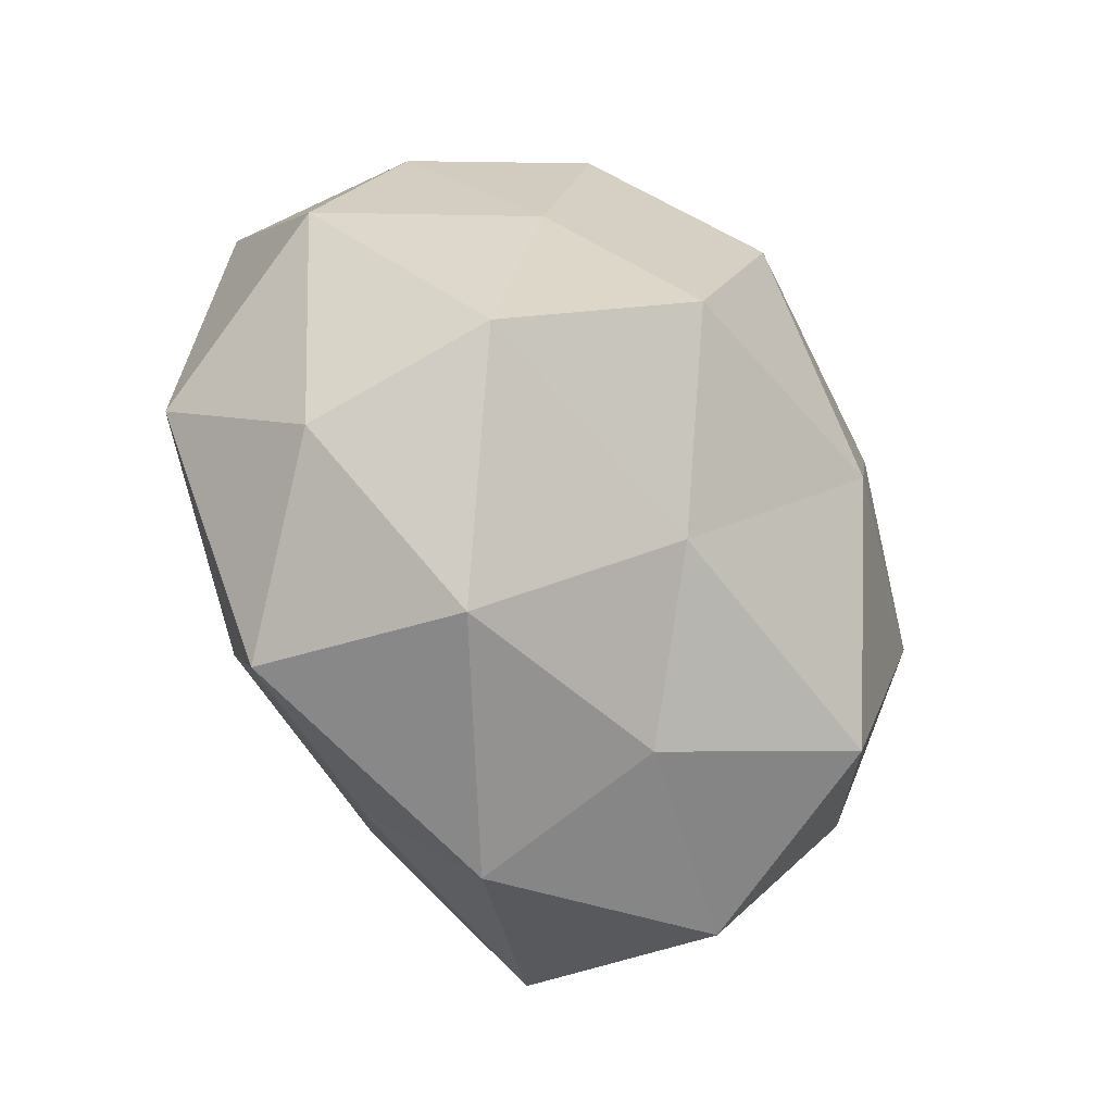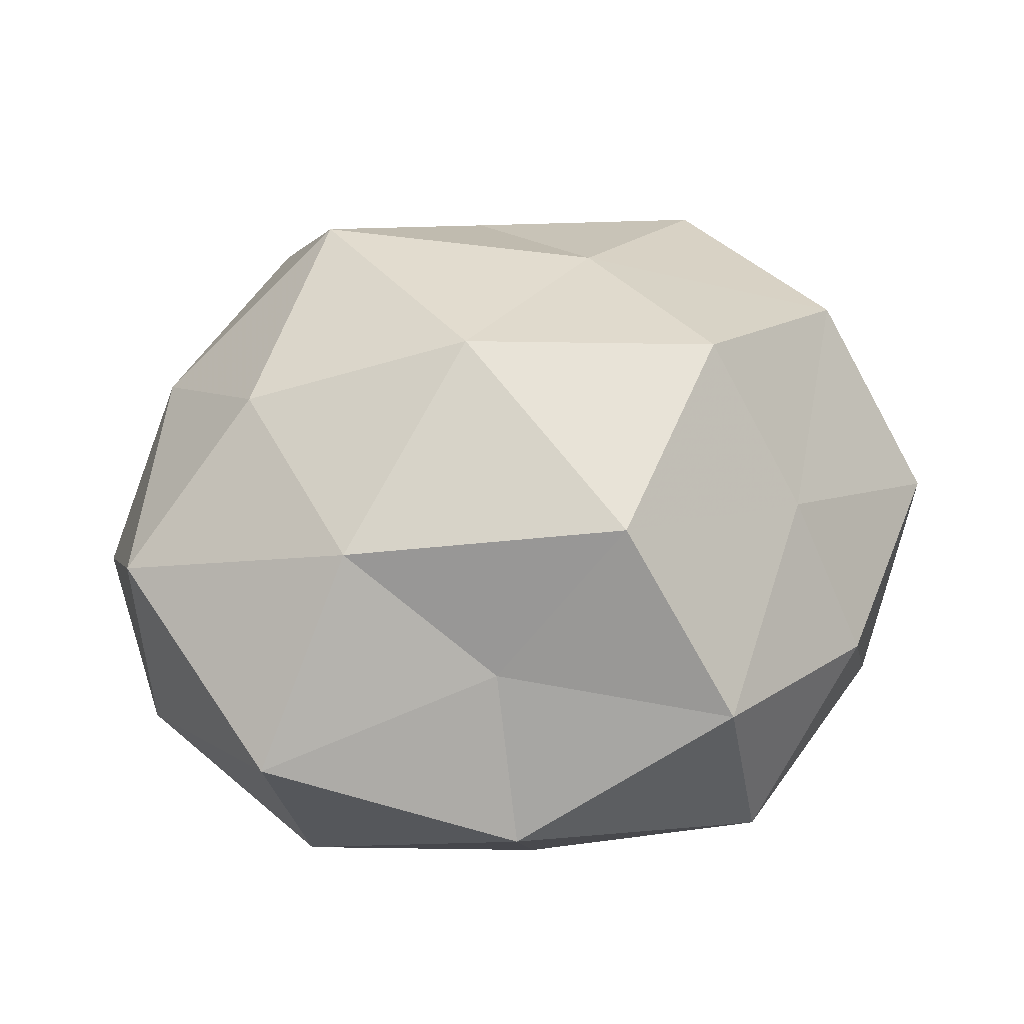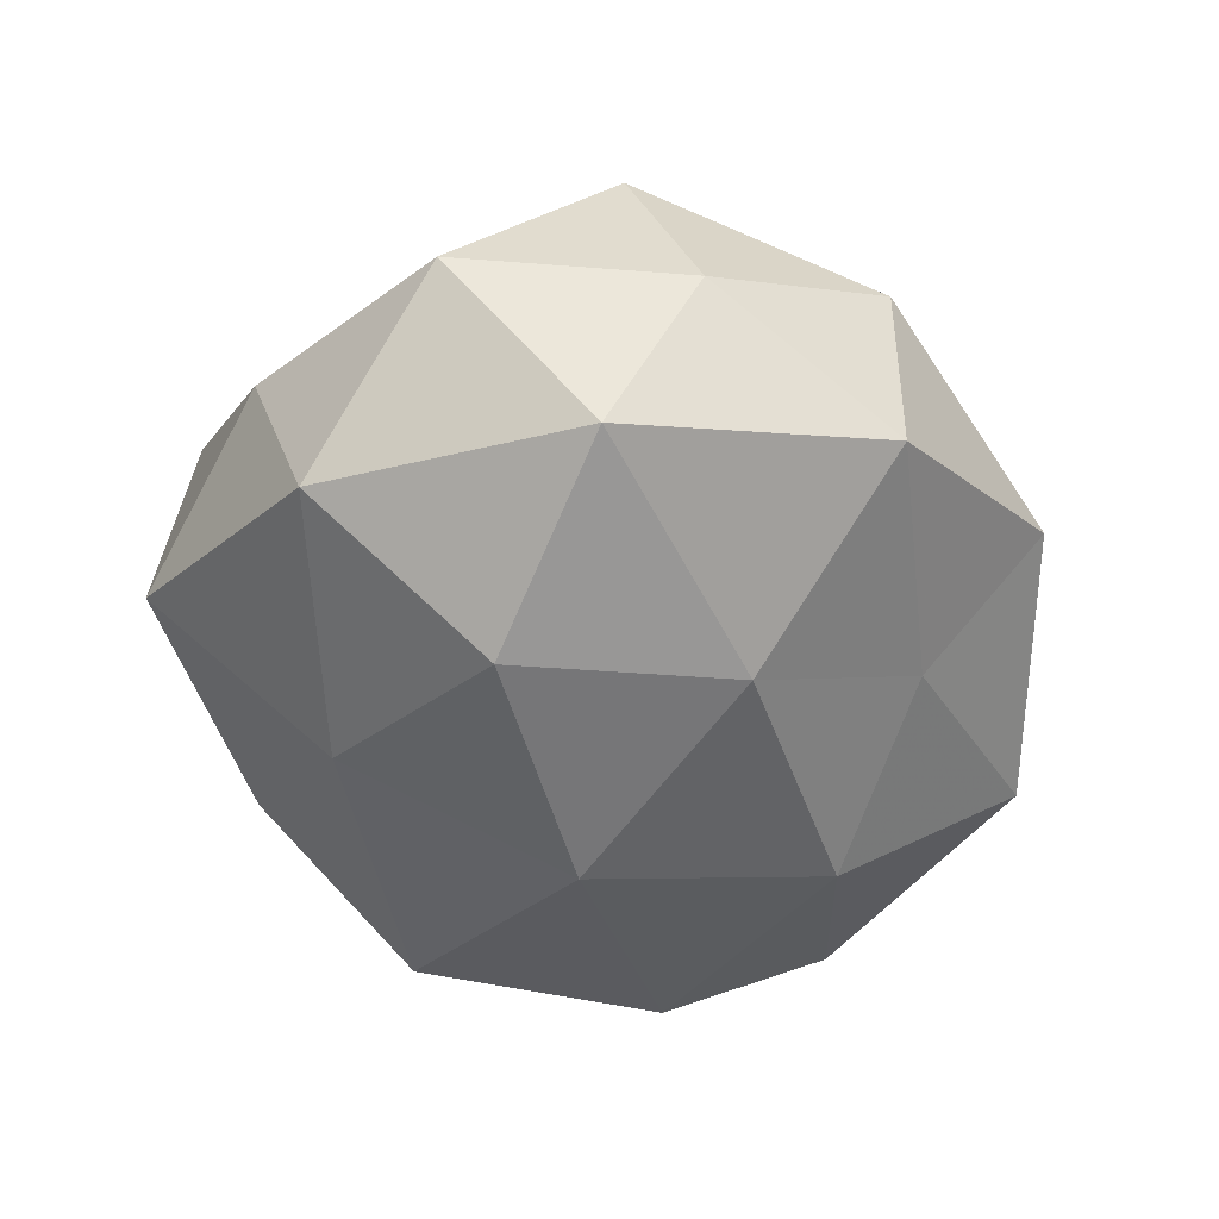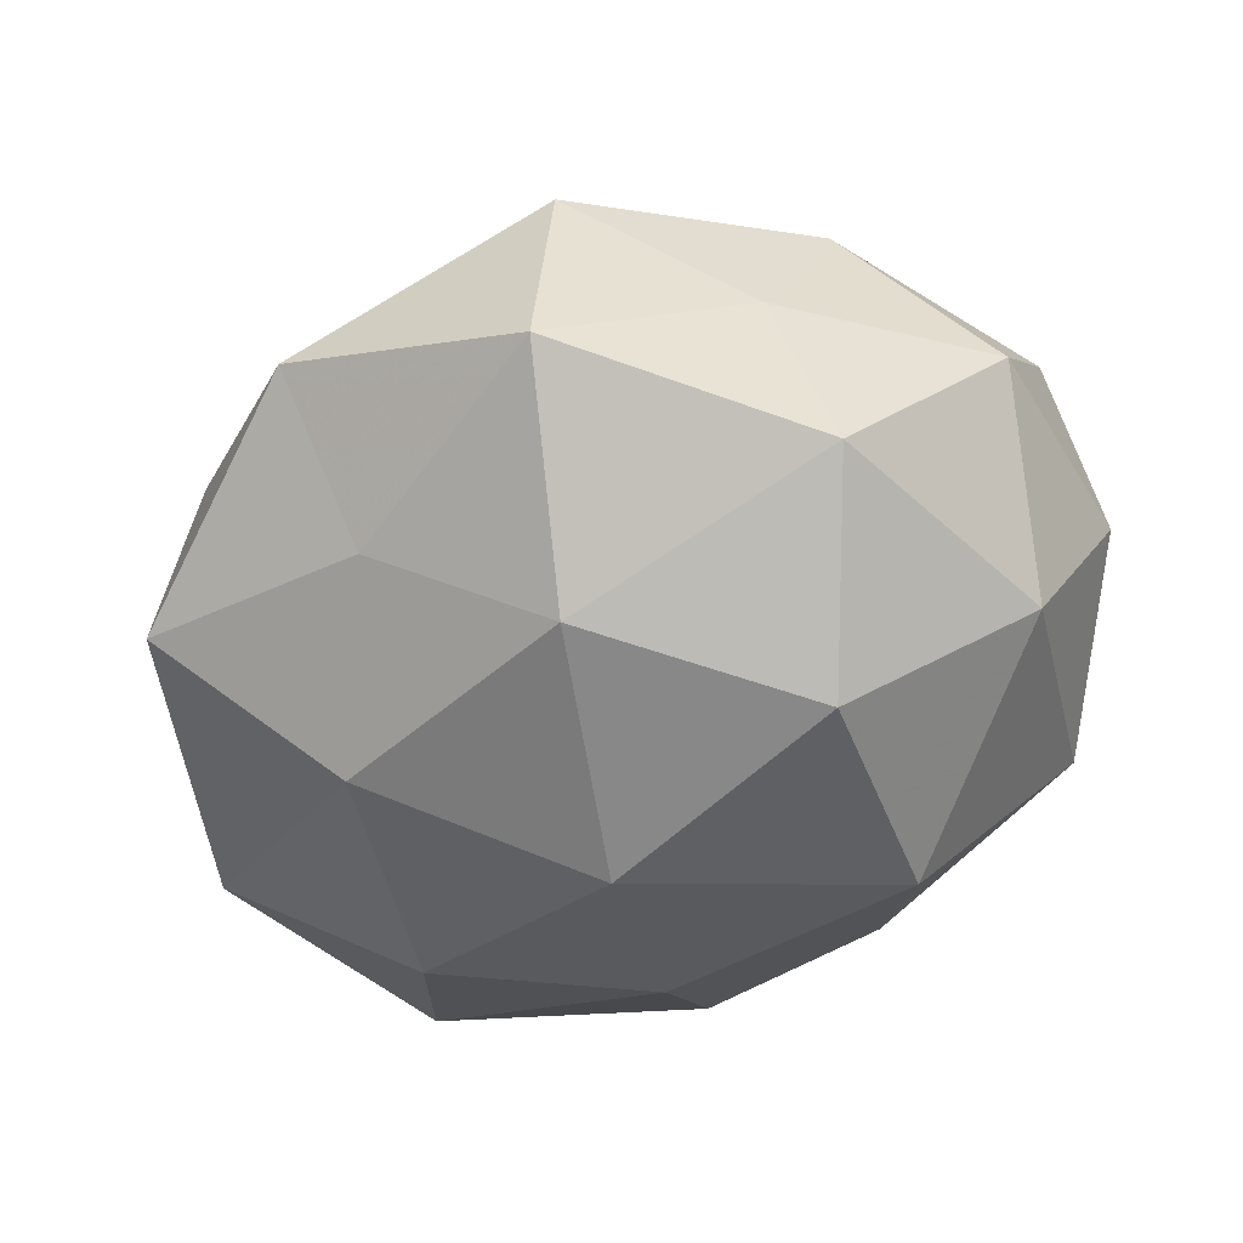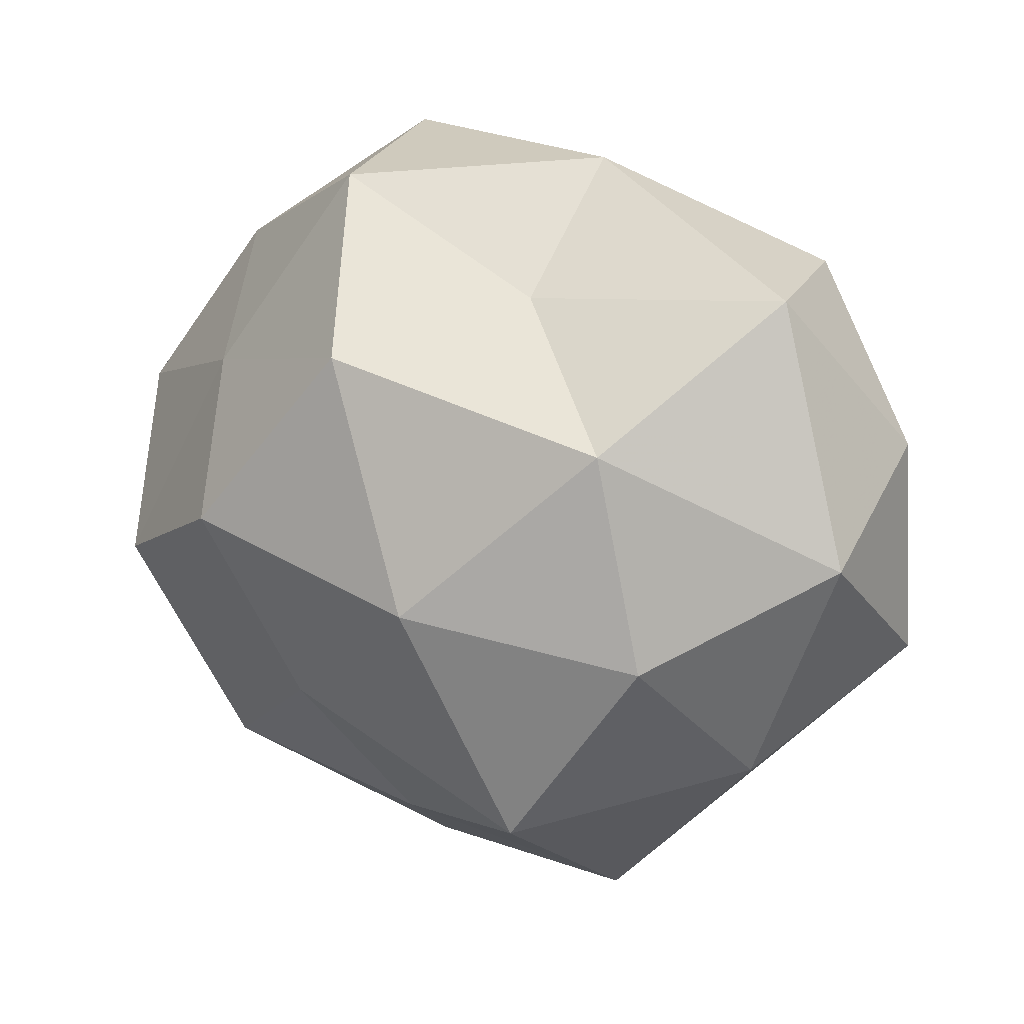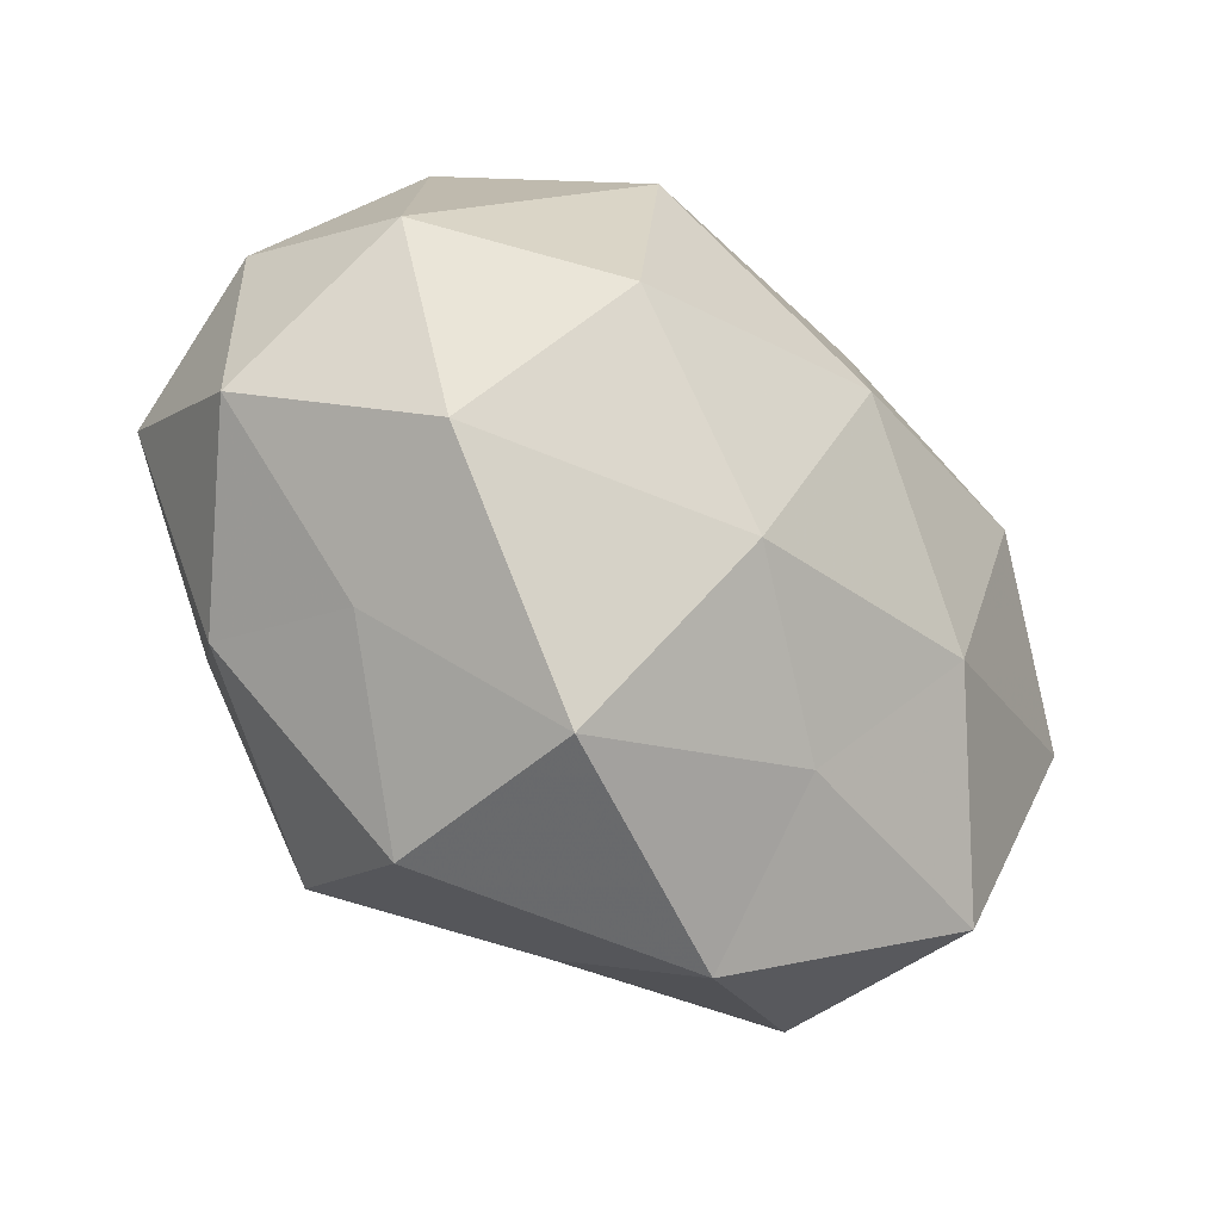
<metadata>
{"format":"obj","ext":"obj","renderer":"f3d","projection":"perspective","resolution":1024,"background":"white","views":[{"elev":-35.9,"azim":-56.4,"up":"+Y"},{"elev":56.4,"azim":163.8,"up":"+Z"},{"elev":-39.2,"azim":-85.2,"up":"+Z"},{"elev":-52.6,"azim":32.1,"up":"+Z"},{"elev":18.1,"azim":28.0,"up":"+Y"},{"elev":-49.4,"azim":139.9,"up":"+Y"}]}
</metadata>
<code>
v -0.03042 0.007365 -0.02914
v 0.0181 -0.04382 0.009224
v -0.01055 -0.03367 -0.0178
v 0.006756 -0.02405 -0.03008
v 0.03451 0.03212 -0.01153
v -0.006727 0.0254 0.03296
v -0.04861 -0.01421 0.002514
v 0.03676 -0.02257 -0.02136
v 0.03772 -0.02251 0.01479
v -0.006771 -0.03577 0.01681
v 0.01439 -0.02936 0.03015
v 0.03283 -0.029 -0.002591
v -0.05201 0.01123 0.003843
v 0.004391 -0.001936 0.0378
v -0.04911 -0.004386 -0.01636
v 0.02431 0.01706 0.02879
v 0.04917 0.01411 -0.001543
v -0.01505 0.04244 0.01489
v -0.03101 0.01915 0.01916
v 0.04844 0.004149 0.01696
v 0.02512 -0.004601 -0.03444
v -0.003869 0.001757 -0.03604
v 0.05008 -0.01085 -0.002715
v 0.01013 0.03088 0.01733
v 0.01607 -0.04422 -0.01447
v 0.00762 0.03775 -0.01681
v -0.01196 -0.04753 -0.0009833
v -0.02325 -0.01676 -0.02708
v 0.03895 0.03253 0.01203
v -0.01236 0.02591 -0.02583
v -0.03579 0.03188 0.003888
v 0.0298 -0.007251 0.02911
v -0.02416 0.004366 0.03468
v -0.01602 -0.01842 0.02703
v -0.03437 -0.03253 0.01261
v -0.03842 -0.03259 -0.01102
v 0.04303 0.005856 -0.01997
v -0.04392 -0.00618 0.02158
v 0.01169 0.04466 0.001875
v -0.04168 0.025 -0.01549
v -0.01839 0.04544 -0.008598
v 0.01963 0.02187 -0.03124
f 11 2 9
f 11 10 2
f 9 2 12
f 15 7 13
f 16 6 14
f 6 18 19
f 4 21 8
f 22 21 4
f 23 12 8
f 9 12 23
f 9 23 20
f 20 23 17
f 16 24 6
f 6 24 18
f 3 4 25
f 4 8 25
f 12 2 25
f 25 8 12
f 2 10 27
f 2 27 25
f 25 27 3
f 28 4 3
f 1 28 15
f 1 22 28
f 22 4 28
f 29 17 5
f 20 29 16
f 20 17 29
f 16 29 24
f 1 30 22
f 31 13 19
f 19 18 31
f 32 11 9
f 32 14 11
f 32 16 14
f 32 9 20
f 32 20 16
f 14 6 33
f 33 6 19
f 11 34 10
f 14 34 11
f 14 33 34
f 35 27 10
f 10 34 35
f 15 36 7
f 36 3 27
f 28 3 36
f 28 36 15
f 7 36 35
f 36 27 35
f 37 5 17
f 37 8 21
f 23 8 37
f 17 23 37
f 13 7 38
f 13 38 19
f 19 38 33
f 34 33 38
f 35 38 7
f 34 38 35
f 39 18 24
f 39 5 26
f 29 5 39
f 24 29 39
f 1 15 40
f 15 13 40
f 1 40 30
f 40 13 31
f 30 41 26
f 41 31 18
f 41 18 39
f 26 41 39
f 40 41 30
f 40 31 41
f 22 42 21
f 42 26 5
f 30 42 22
f 30 26 42
f 42 5 37
f 21 42 37

</code>
